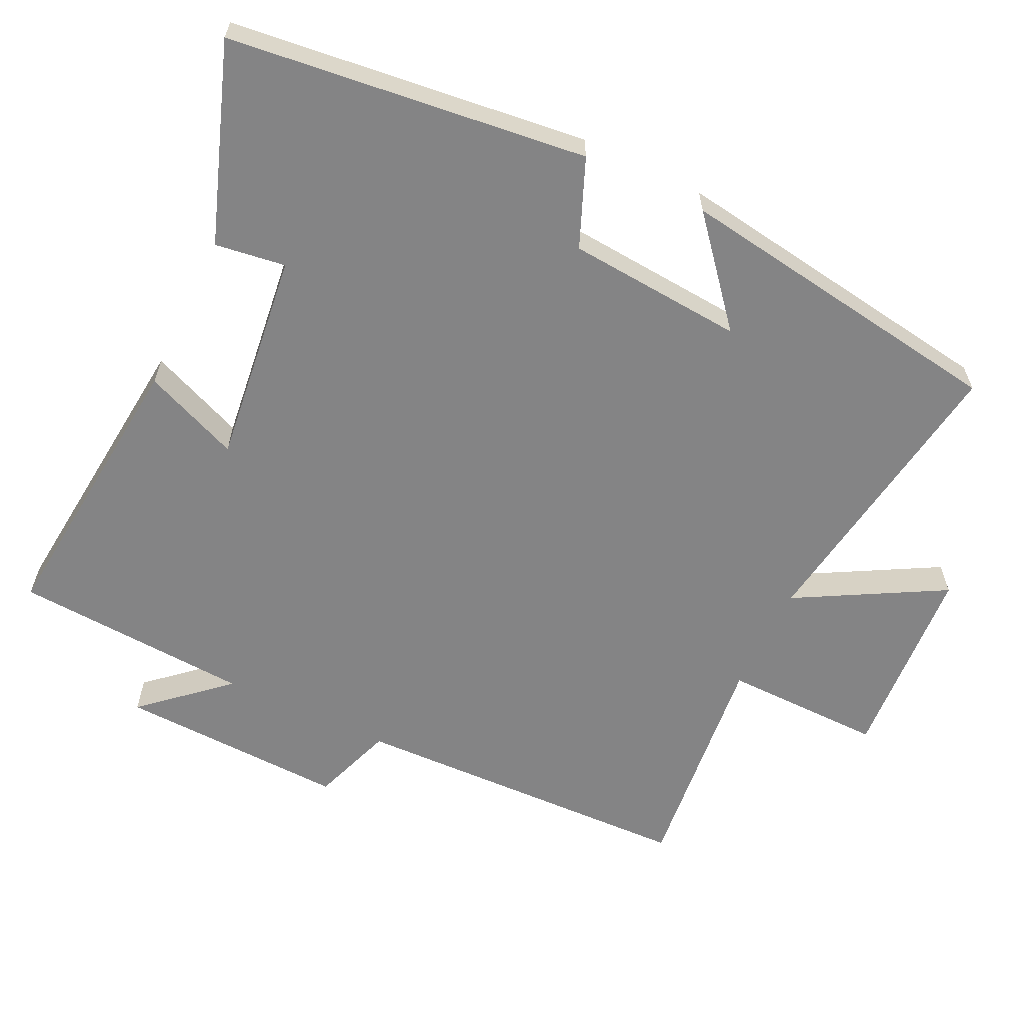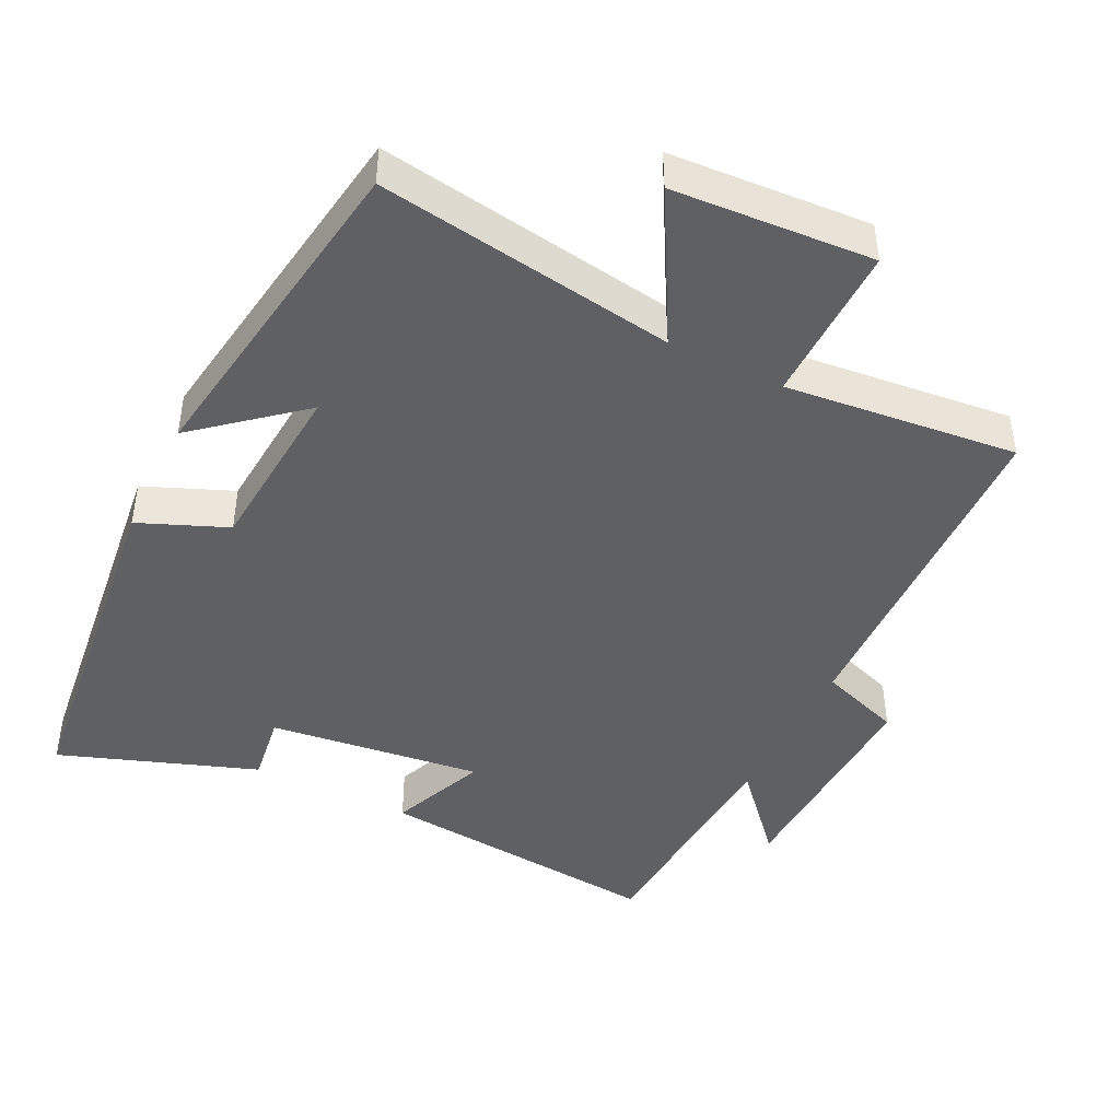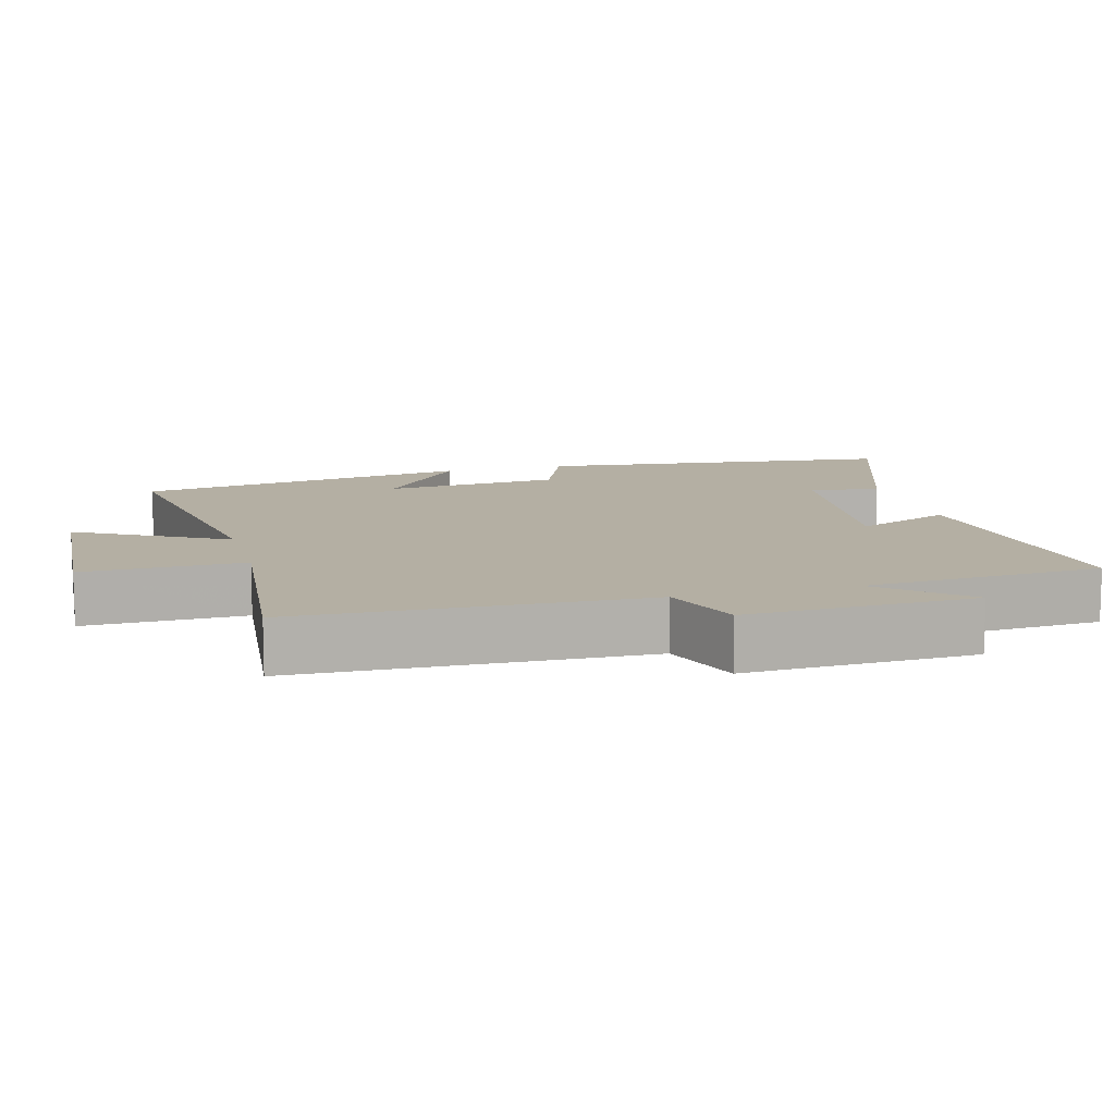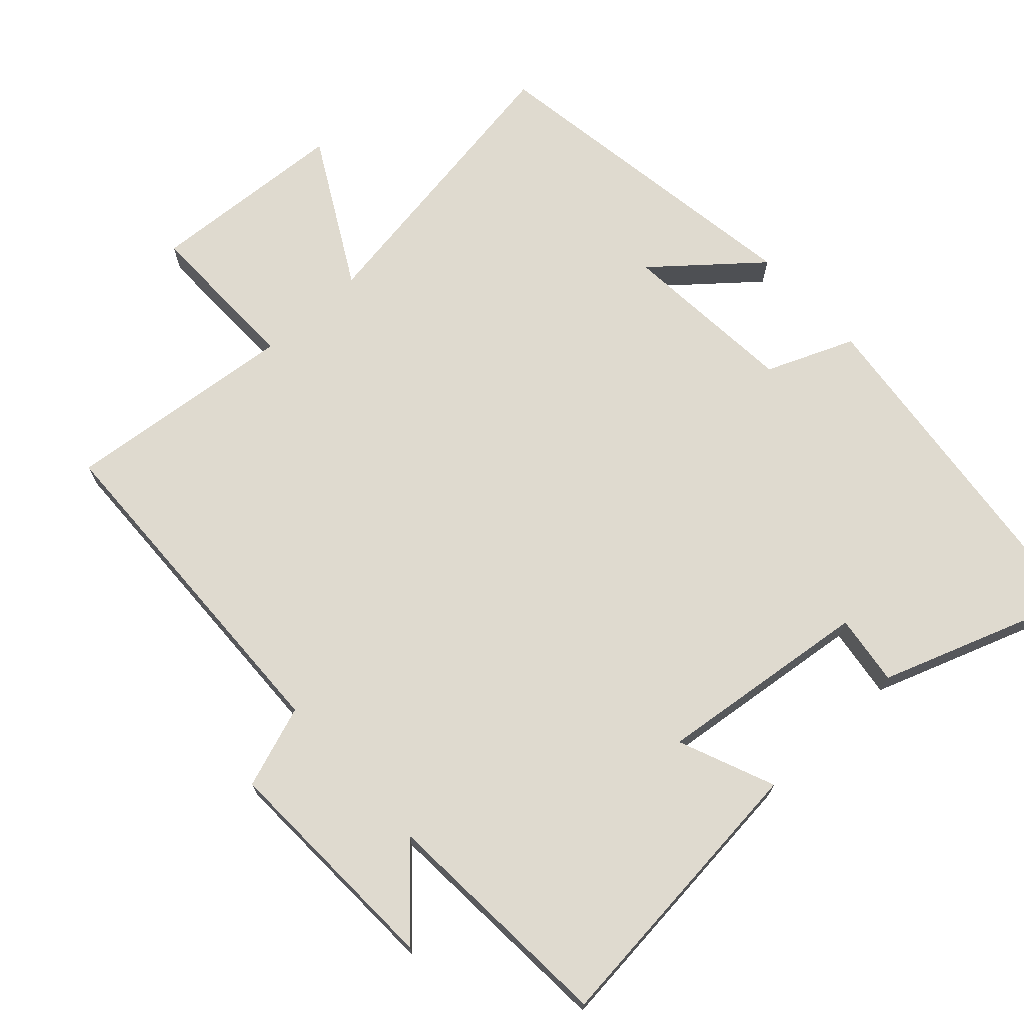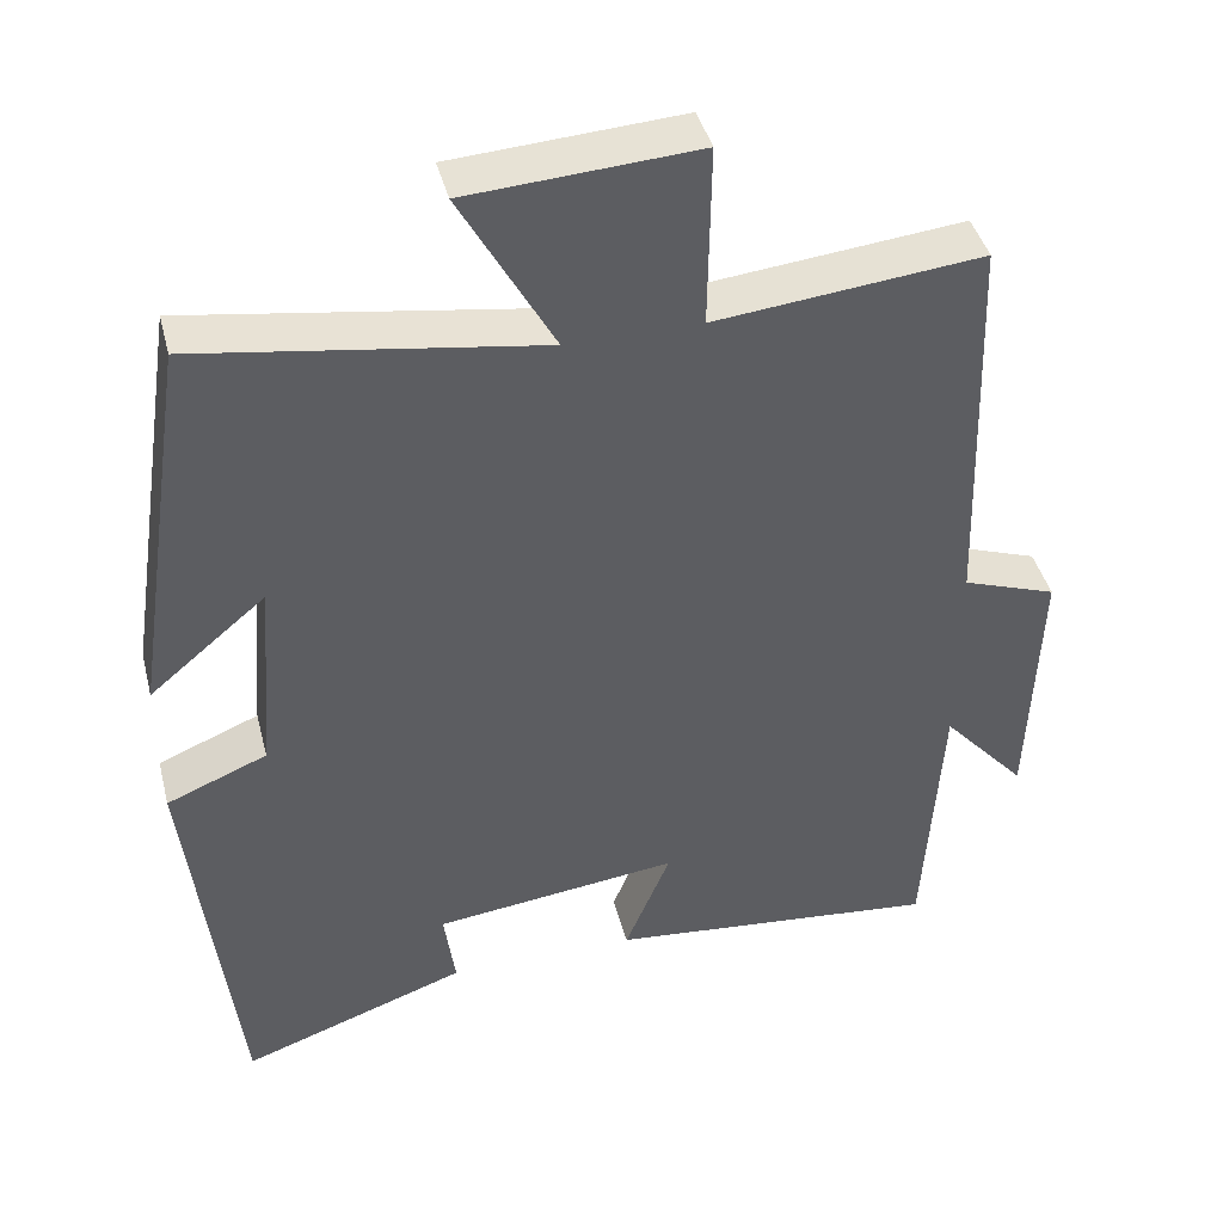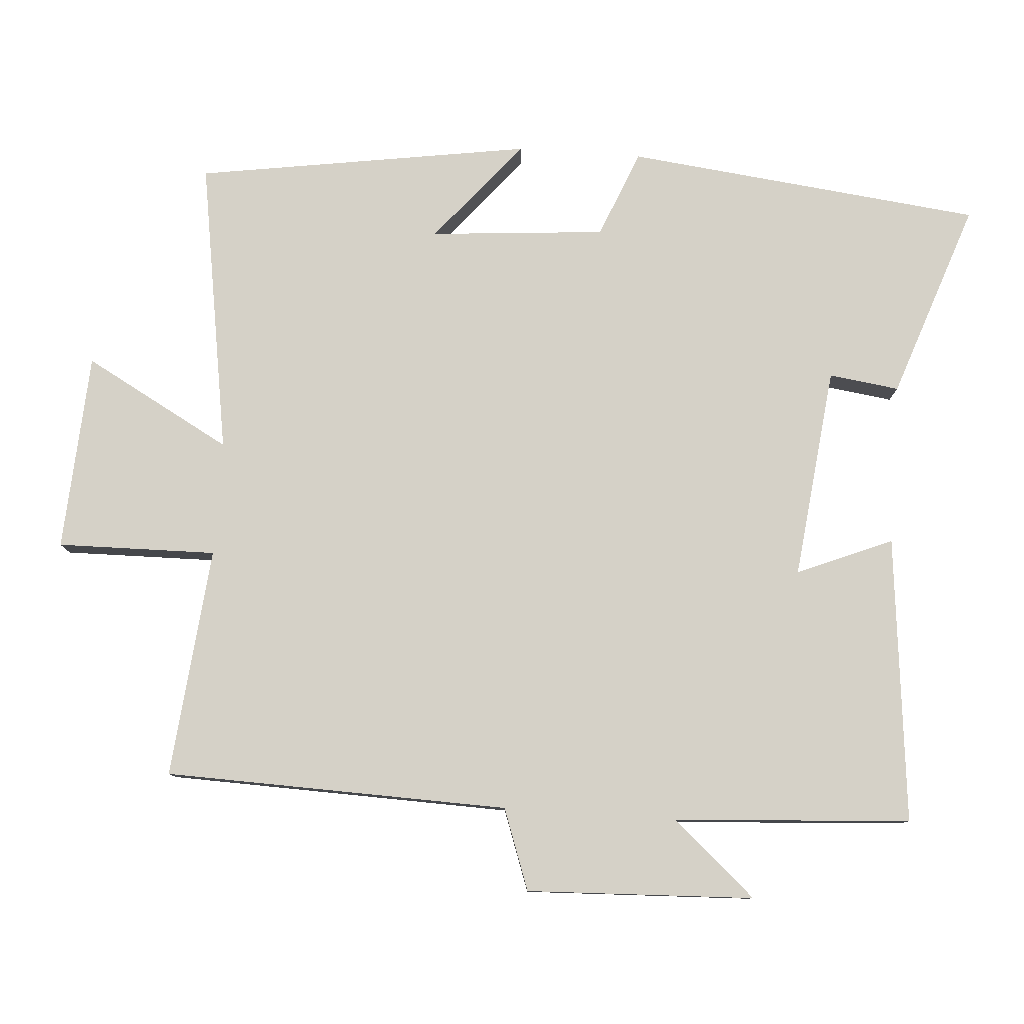
<metadata>
{"format":"obj","ext":"obj","renderer":"f3d","projection":"perspective","resolution":1024,"background":"white","views":[{"elev":-61.5,"azim":-115.6,"up":"+Y"},{"elev":-44.3,"azim":-26.2,"up":"+Y"},{"elev":11.2,"azim":74.7,"up":"+Y"},{"elev":70.8,"azim":137.4,"up":"+Y"},{"elev":42.2,"azim":-14.2,"up":"+Z"},{"elev":79.5,"azim":93.9,"up":"+Y"}]}
</metadata>
<code>
v -0.441 0.07 -0.599
v -0.5 0.07 -0.092
v -0.376 0.07 -0.041
v -0.356 0.07 0.209
v -0.5 0.07 0.088
v -0.428 0.07 0.565
v -0.008 0.07 0.5
v -0.123 0.07 0.708
v 0.159 0.07 0.726
v 0.156 0.07 0.5
v 0.484 0.07 0.534
v 0.5 0.07 0.044
v 0.616 0.07 0.003
v 0.604 0.07 -0.321
v 0.5 0.07 -0.204
v 0.479 0.07 -0.541
v 0.07 0.07 -0.5
v 0.126 0.07 -0.364
v -0.176 0.07 -0.4
v -0.162 0.07 -0.5
v -0.441 0 -0.599
v -0.5 0 -0.092
v -0.376 0 -0.041
v -0.356 0 0.209
v -0.5 0 0.088
v -0.428 0 0.565
v -0.008 0 0.5
v -0.123 0 0.708
v 0.159 0 0.726
v 0.156 0 0.5
v 0.484 0 0.534
v 0.5 0 0.044
v 0.616 0 0.003
v 0.604 0 -0.321
v 0.5 0 -0.204
v 0.479 0 -0.541
v 0.07 0 -0.5
v 0.126 0 -0.364
v -0.176 0 -0.4
v -0.162 0 -0.5
f 1 2 3
f 20 1 3
f 19 20 3
f 18 19 3 4
f 15 16 17 18
f 15 18 4
f 12 13 14 15
f 12 15 4
f 11 12 4
f 10 11 4
f 7 8 9 10
f 7 10 4
f 6 7 4
f 4 5 6
f 23 22 21
f 23 21 40
f 23 40 39
f 24 23 39 38
f 38 37 36 35
f 24 38 35
f 35 34 33 32
f 24 35 32
f 24 32 31
f 24 31 30
f 30 29 28 27
f 24 30 27
f 24 27 26
f 26 25 24
f 1 21 22 2
f 2 22 23 3
f 3 23 24 4
f 4 24 25 5
f 5 25 26 6
f 6 26 27 7
f 7 27 28 8
f 8 28 29 9
f 9 29 30 10
f 10 30 31 11
f 11 31 32 12
f 12 32 33 13
f 13 33 34 14
f 14 34 35 15
f 15 35 36 16
f 16 36 37 17
f 17 37 38 18
f 18 38 39 19
f 19 39 40 20
f 20 40 21 1

</code>
